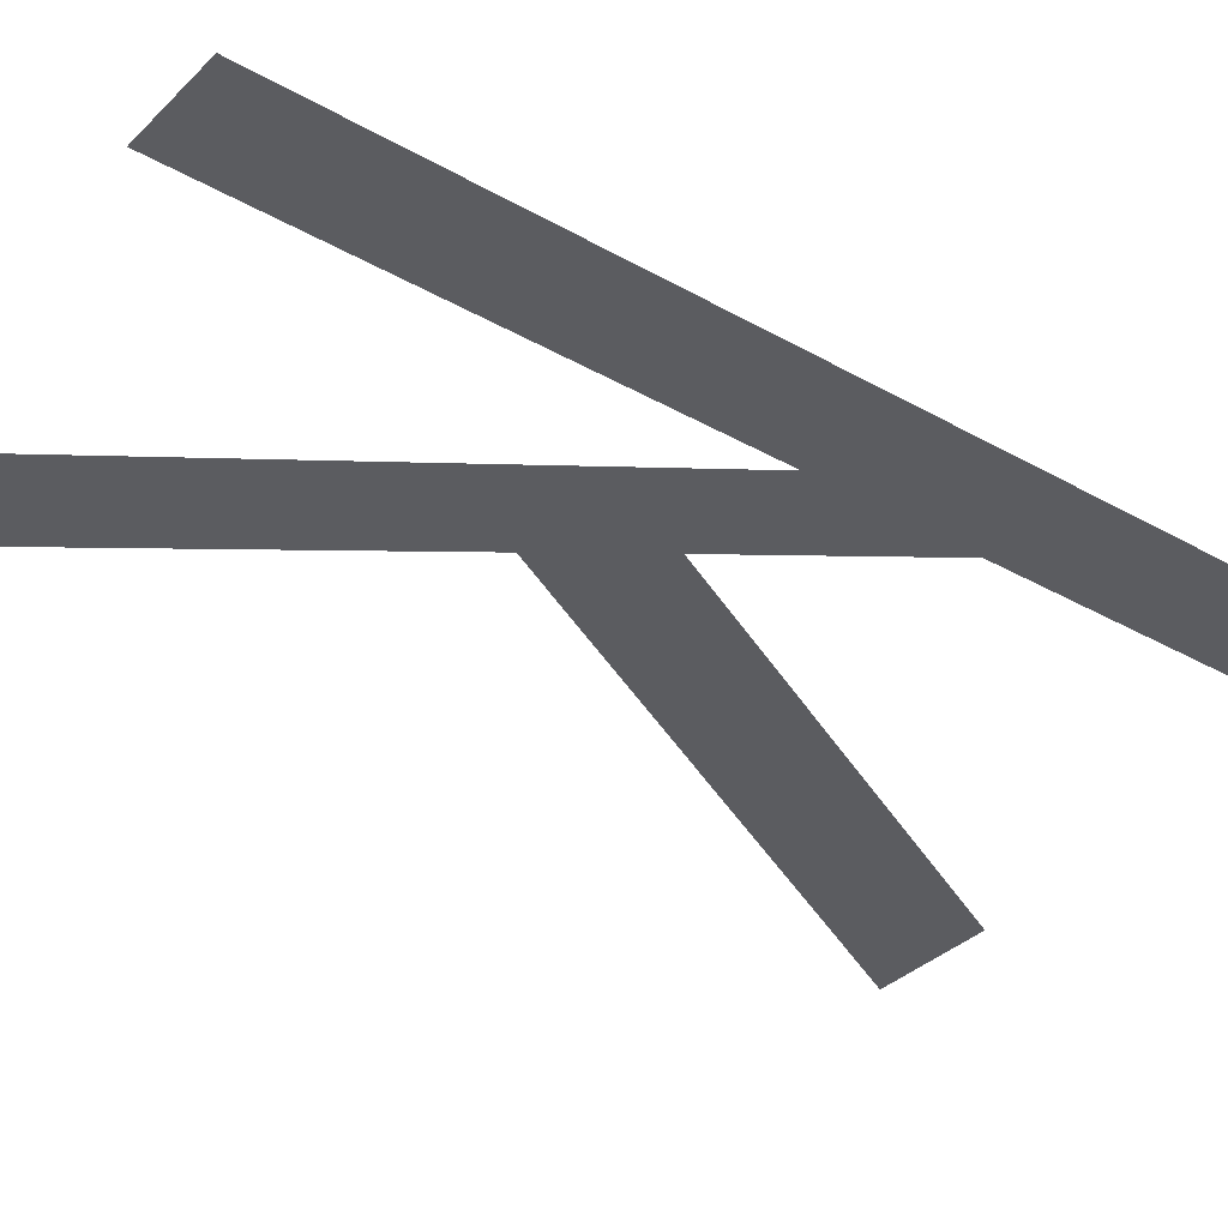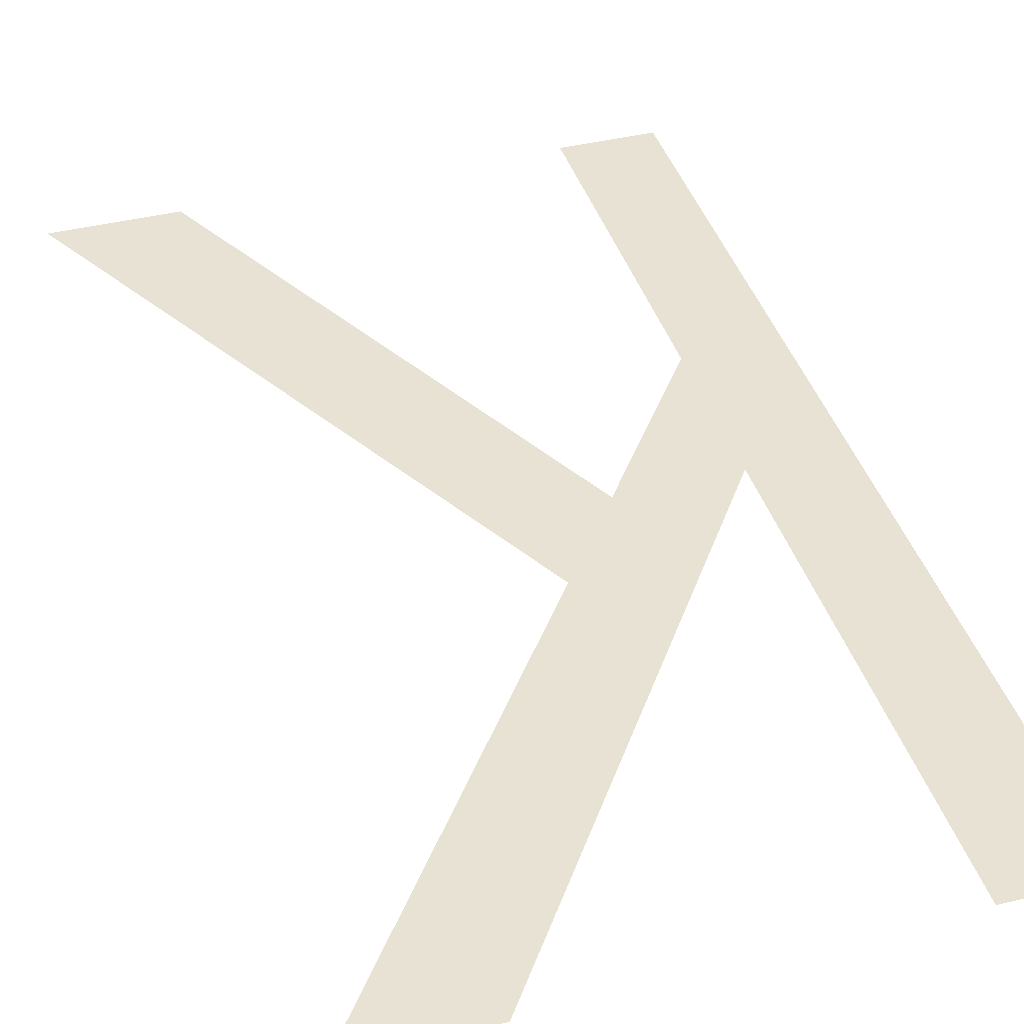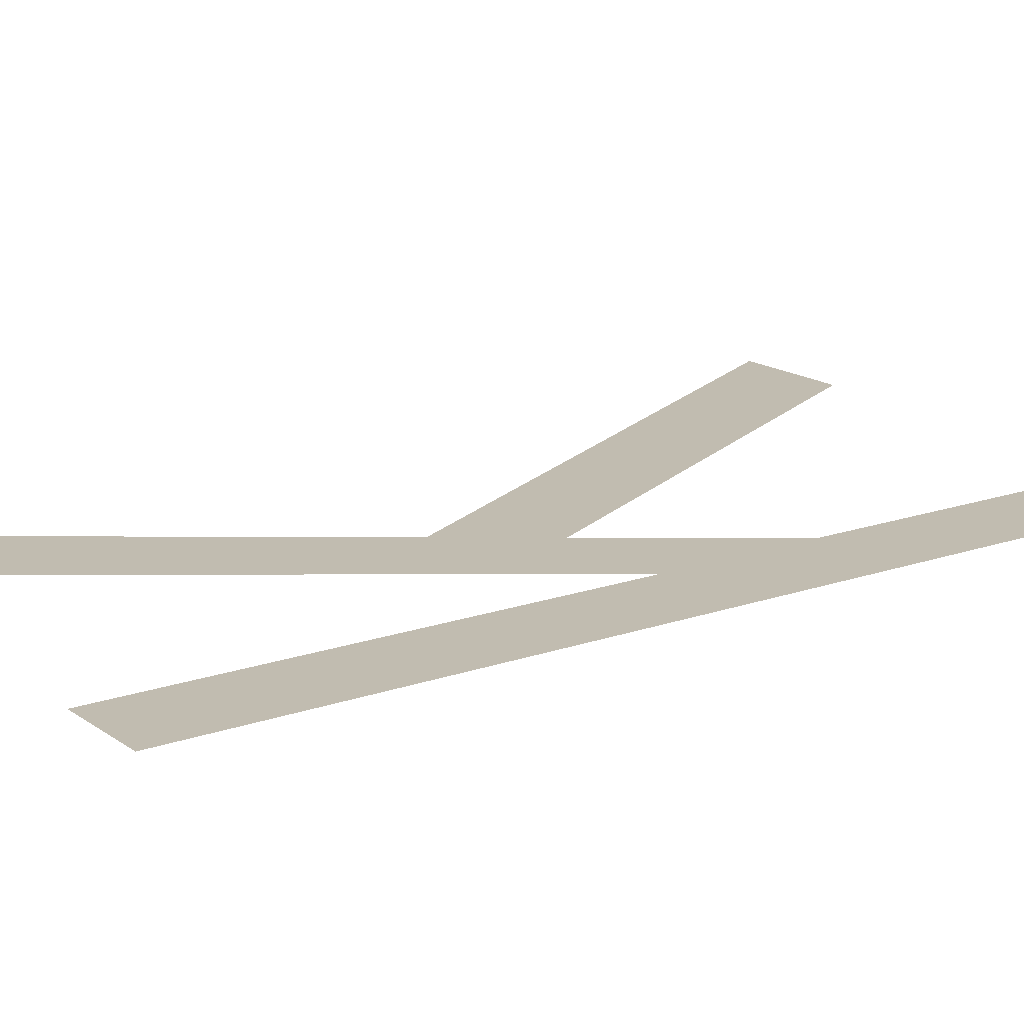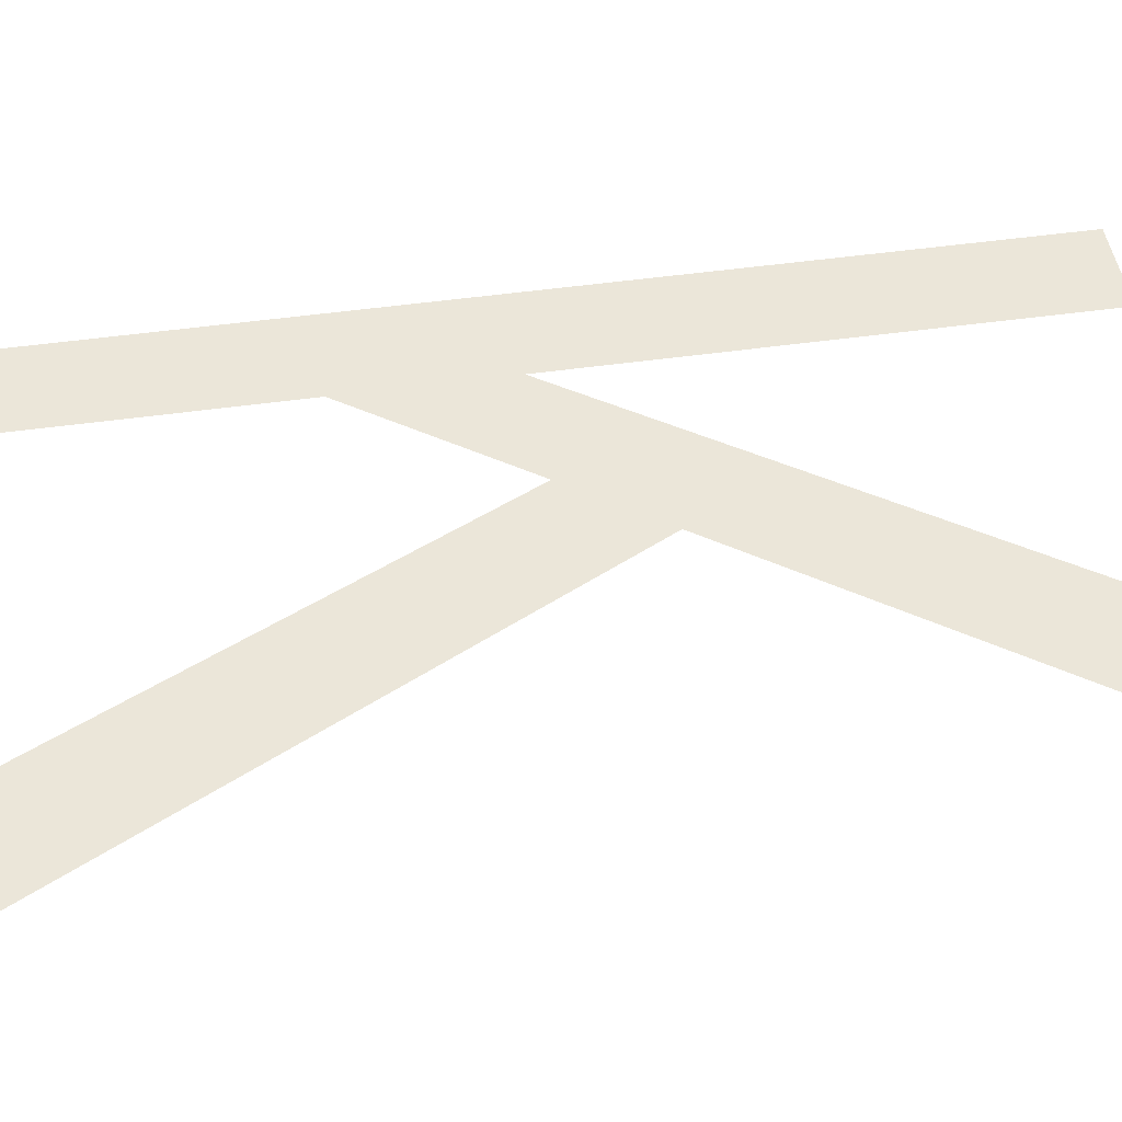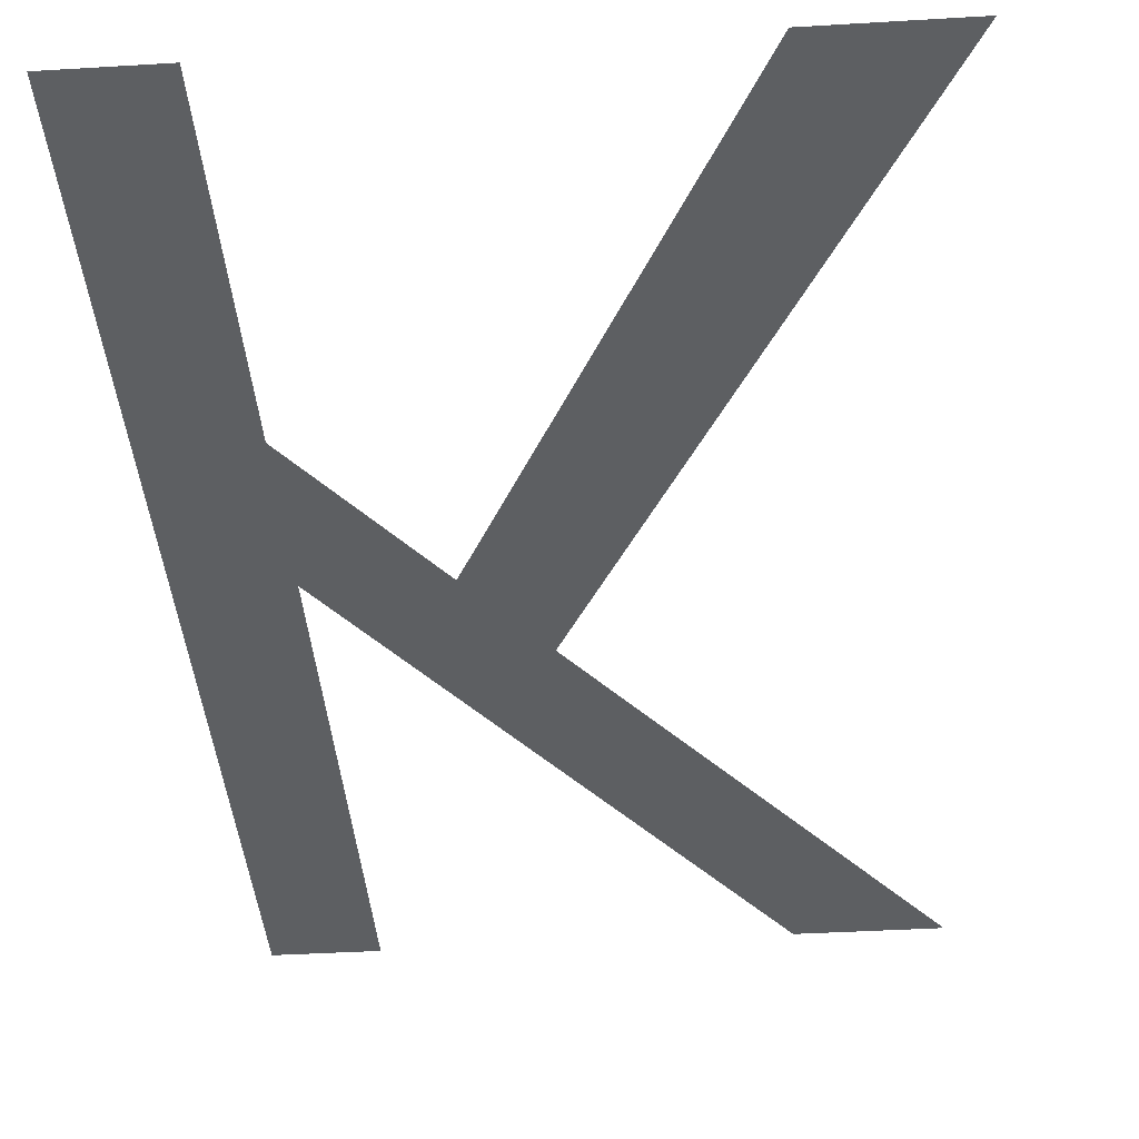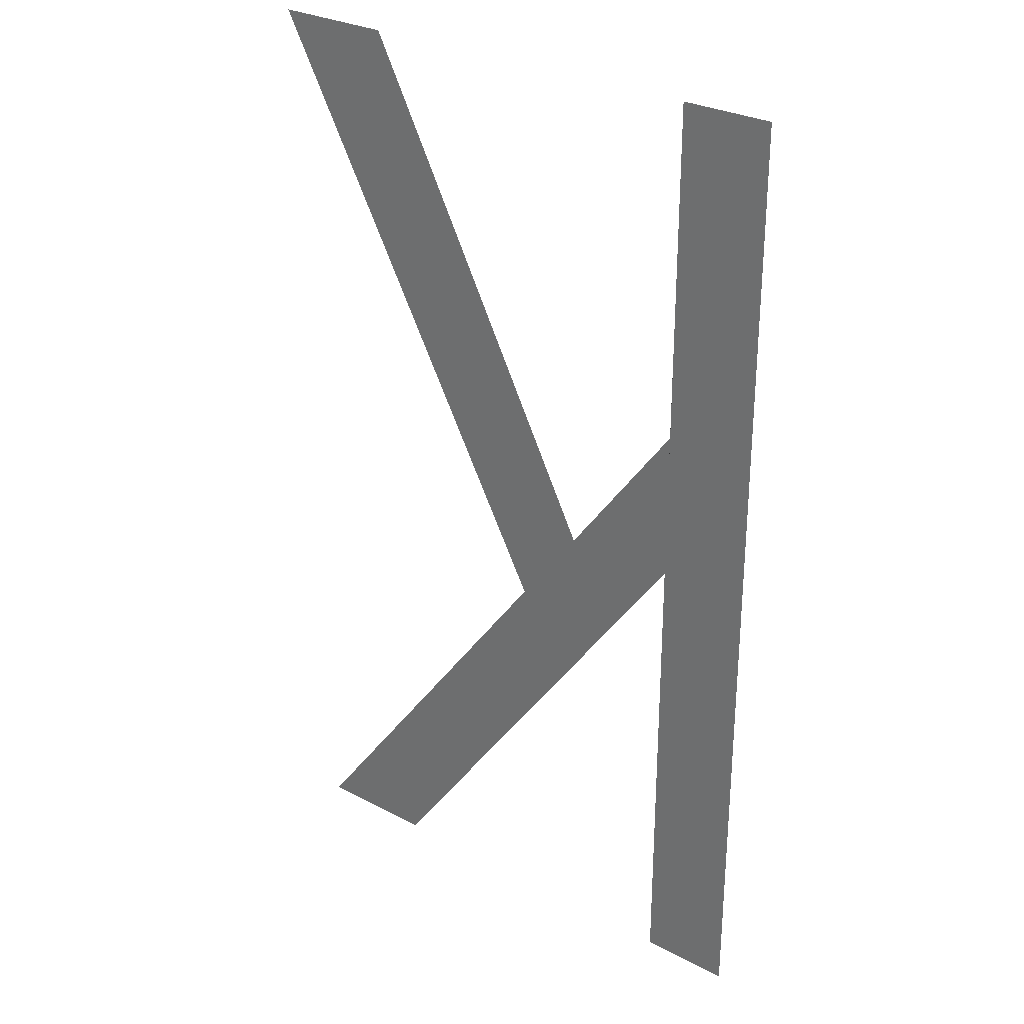
<metadata>
{"format":"obj","ext":"obj","renderer":"f3d","projection":"perspective","resolution":1024,"background":"white","views":[{"elev":-34.6,"azim":-127.7,"up":"+Y"},{"elev":40.4,"azim":163.1,"up":"+Y"},{"elev":16.3,"azim":-125.5,"up":"+Y"},{"elev":47.7,"azim":80.7,"up":"+Y"},{"elev":-39.4,"azim":4.3,"up":"+Y"},{"elev":29.3,"azim":-142.1,"up":"+Z"}]}
</metadata>
<code>
o K1/K/mesh202/mesh202-geometry#mesh202-geometry
v -0.1308 -0.1678 0.2467
v -0.1328 -0.1677 0.2675
v -0.1328 -0.1678 0.2467
v -0.1308 -0.1677 0.2675
v -0.1308 -0.1677 0.257
v -0.1308 -0.1677 0.2603
v -0.1235 -0.1678 0.2467
v -0.1284 -0.1677 0.2569
v -0.127 -0.1677 0.2551
v -0.1208 -0.1678 0.2467
v -0.1231 -0.1677 0.2675
v -0.1205 -0.1677 0.2675
f 1 2 3
f 2 1 4
f 3 2 1
f 4 1 2
f 4 1 5
f 5 1 4
f 4 5 6
f 6 5 4
f 7 6 5
f 5 6 7
f 6 7 8
f 8 7 6
f 8 7 9
f 9 7 8
f 9 7 10
f 10 7 9
f 9 11 8
f 8 11 9
f 11 9 12
f 12 9 11

</code>
